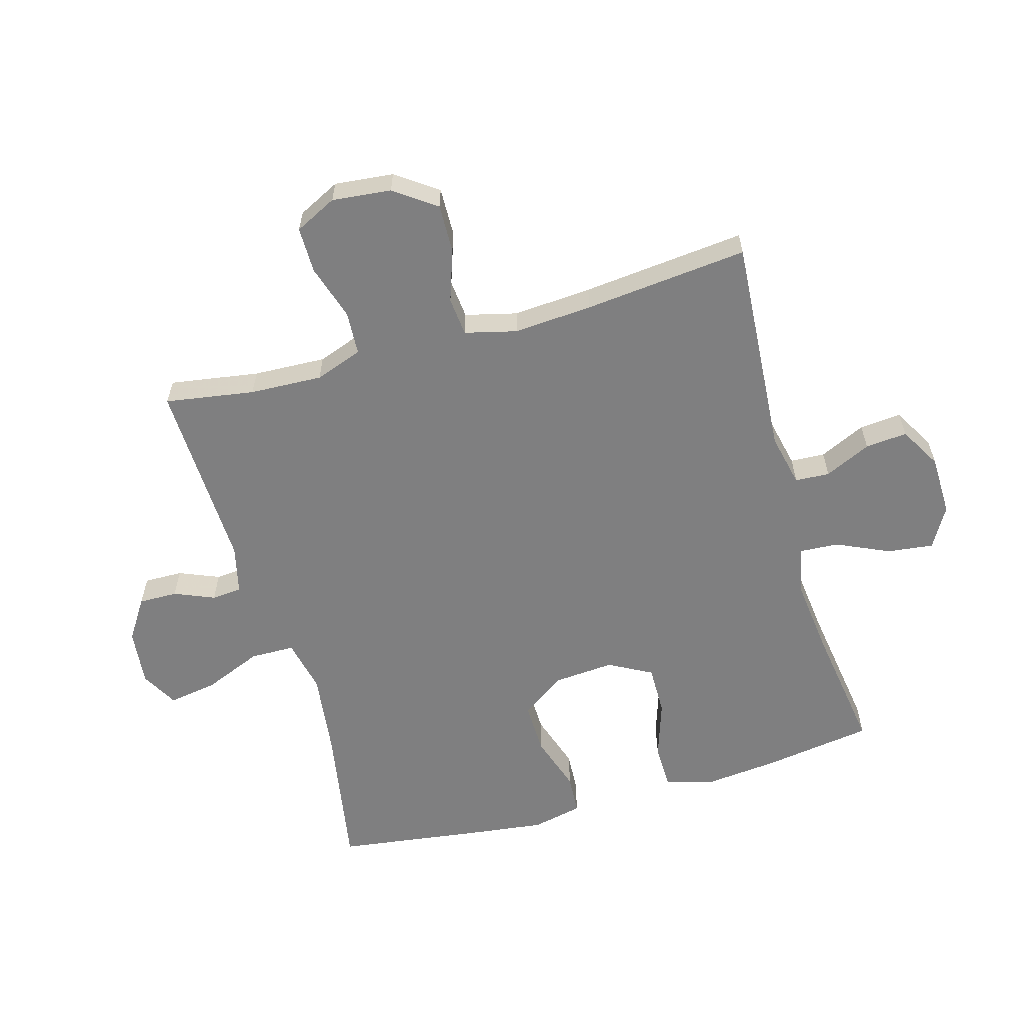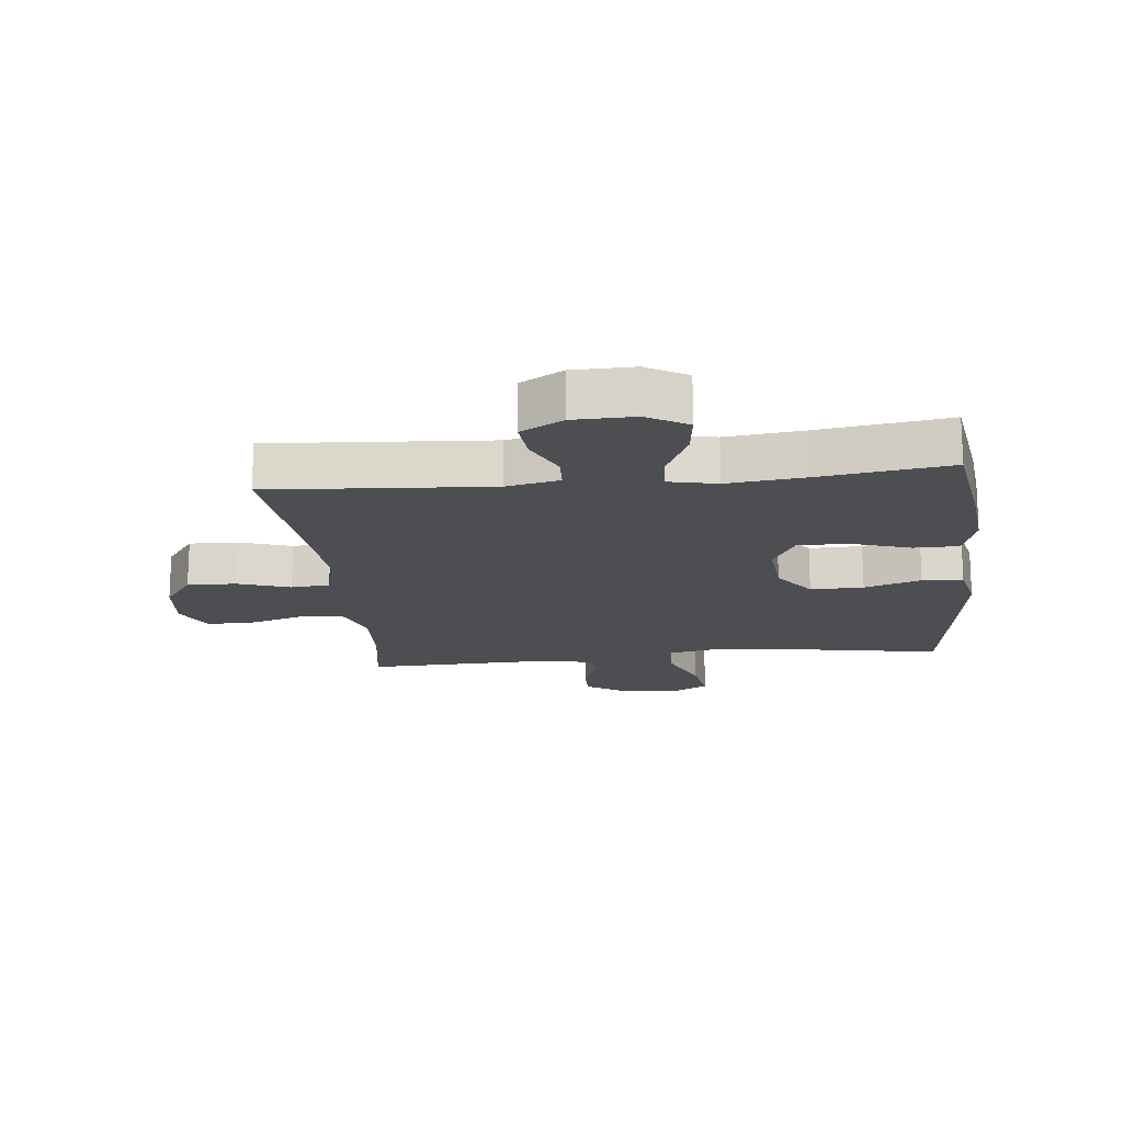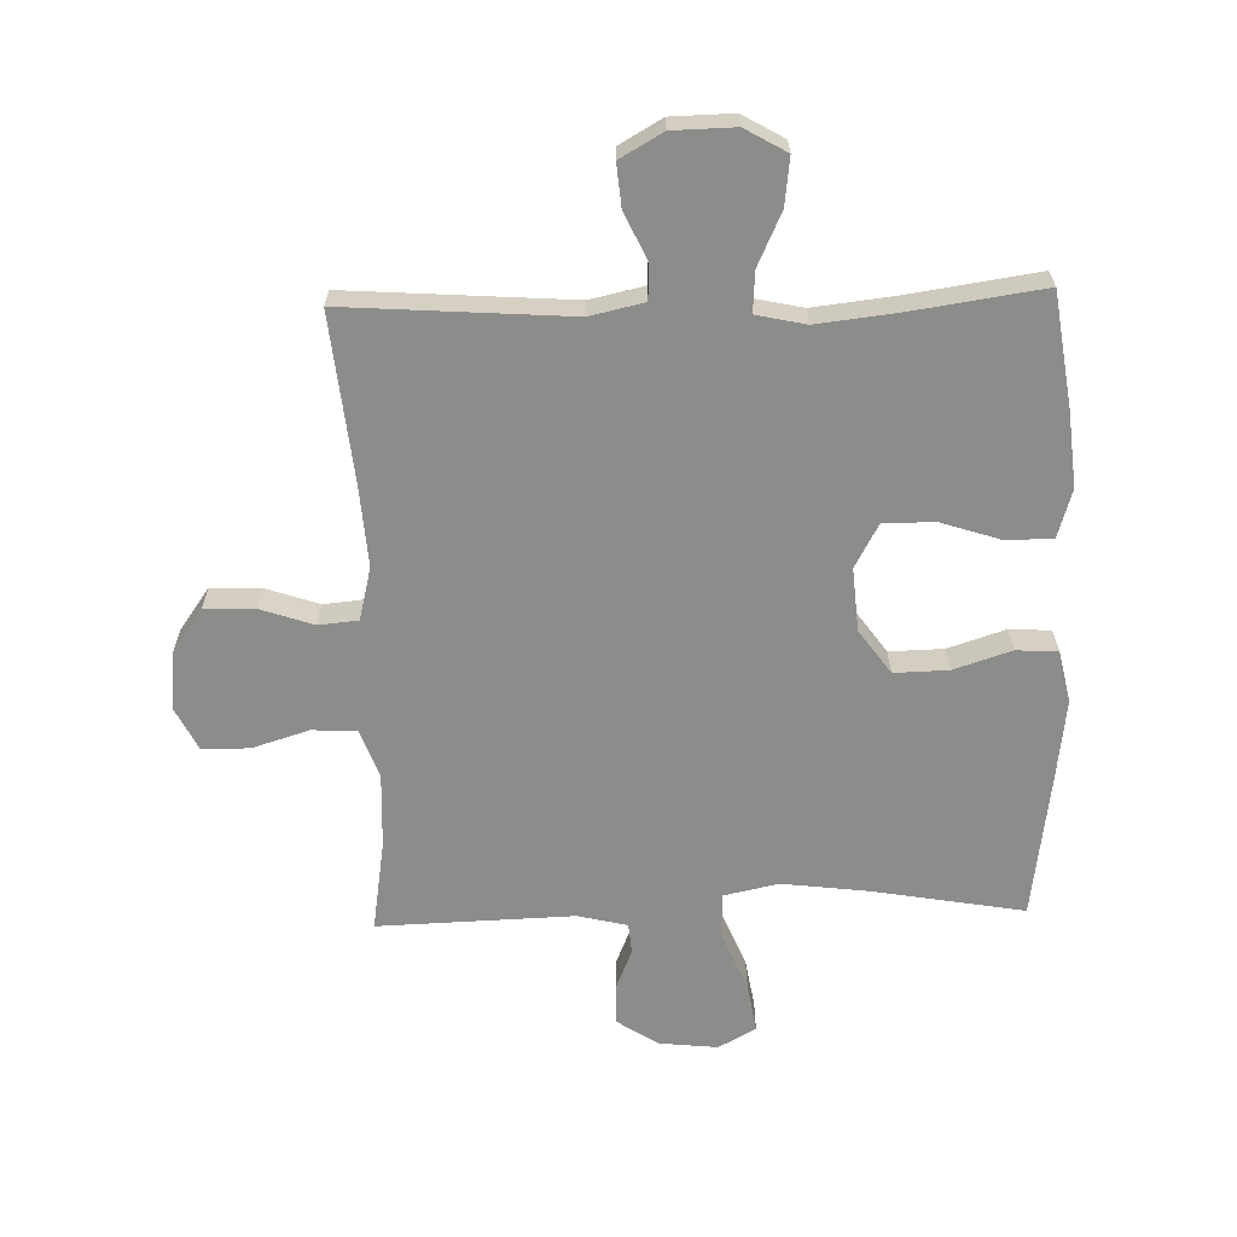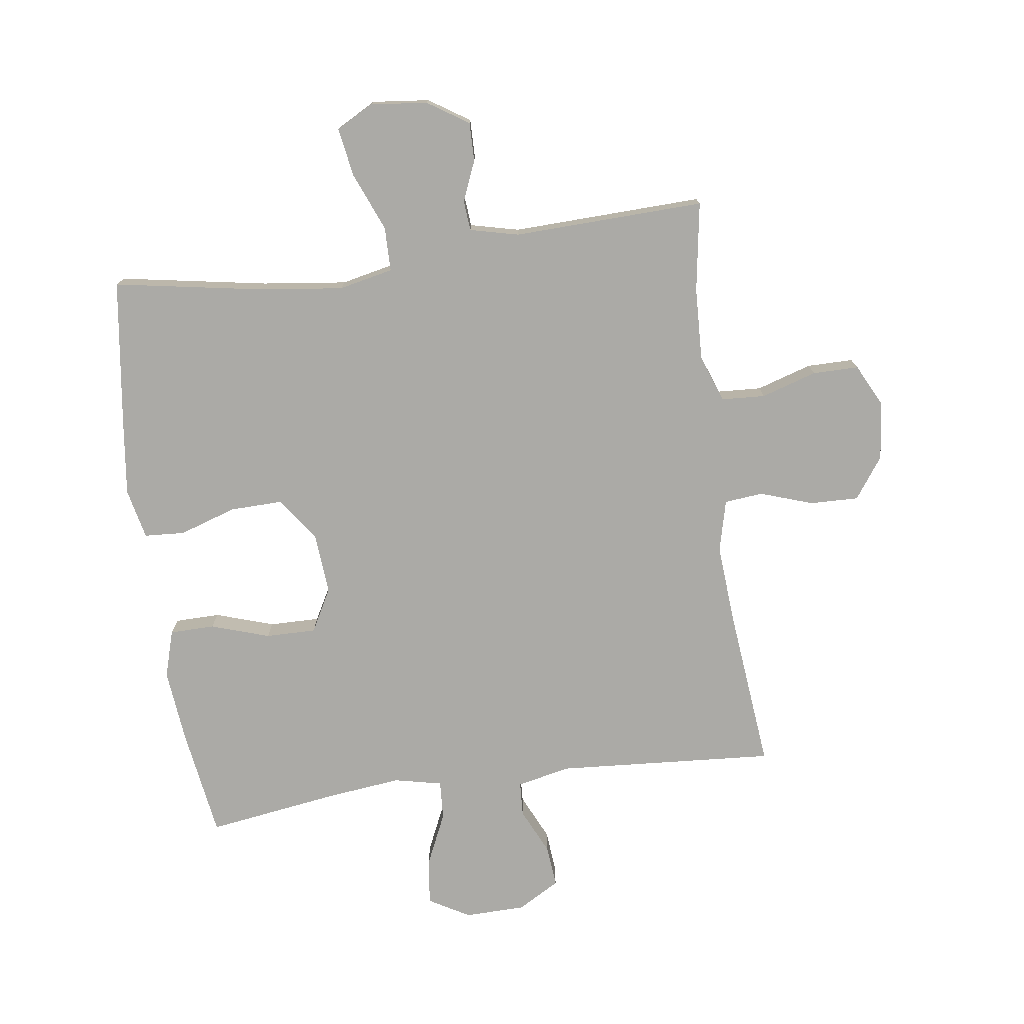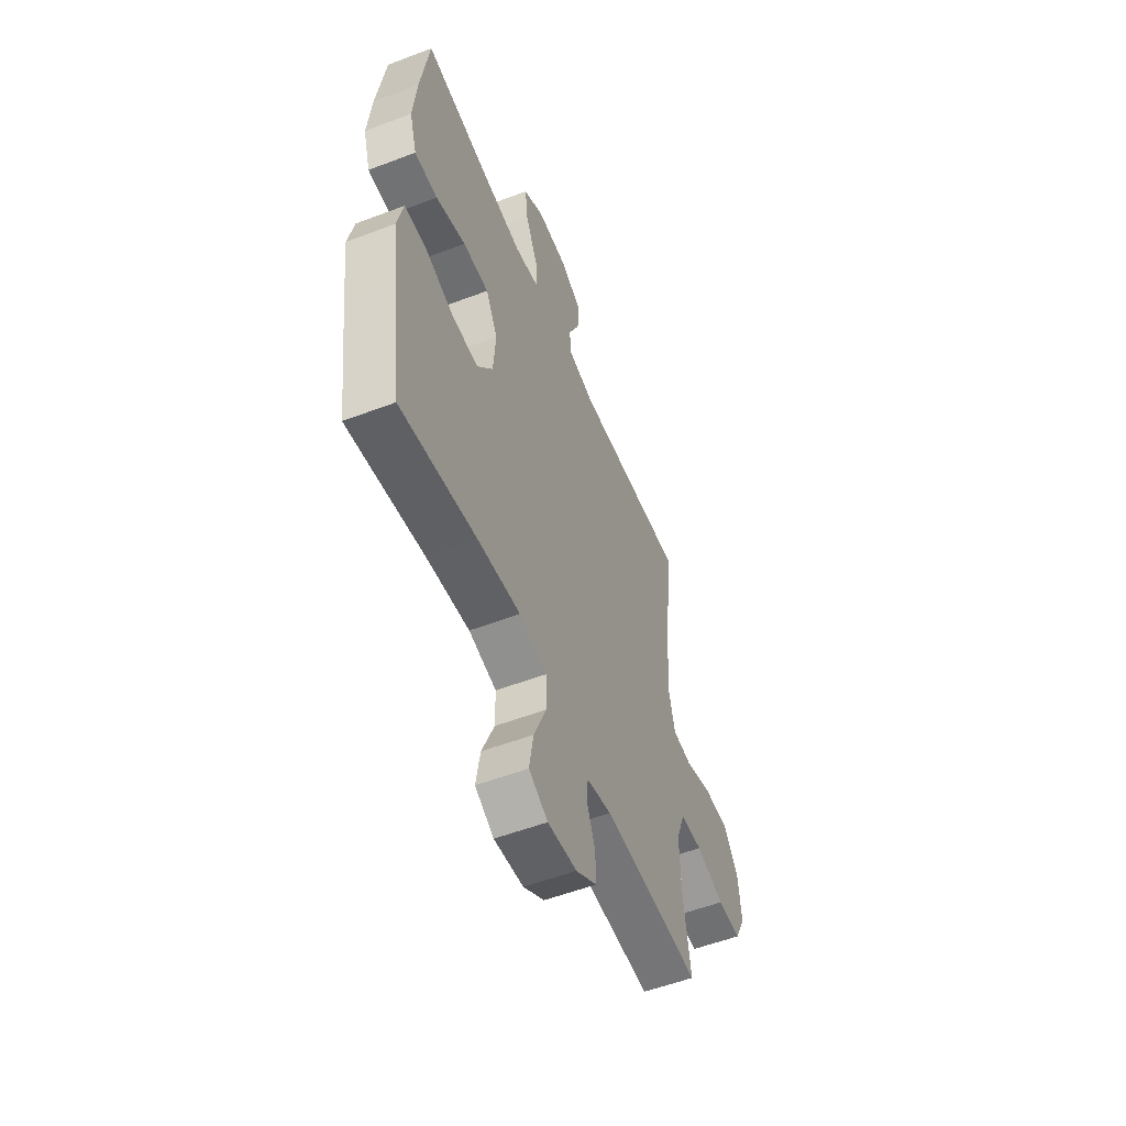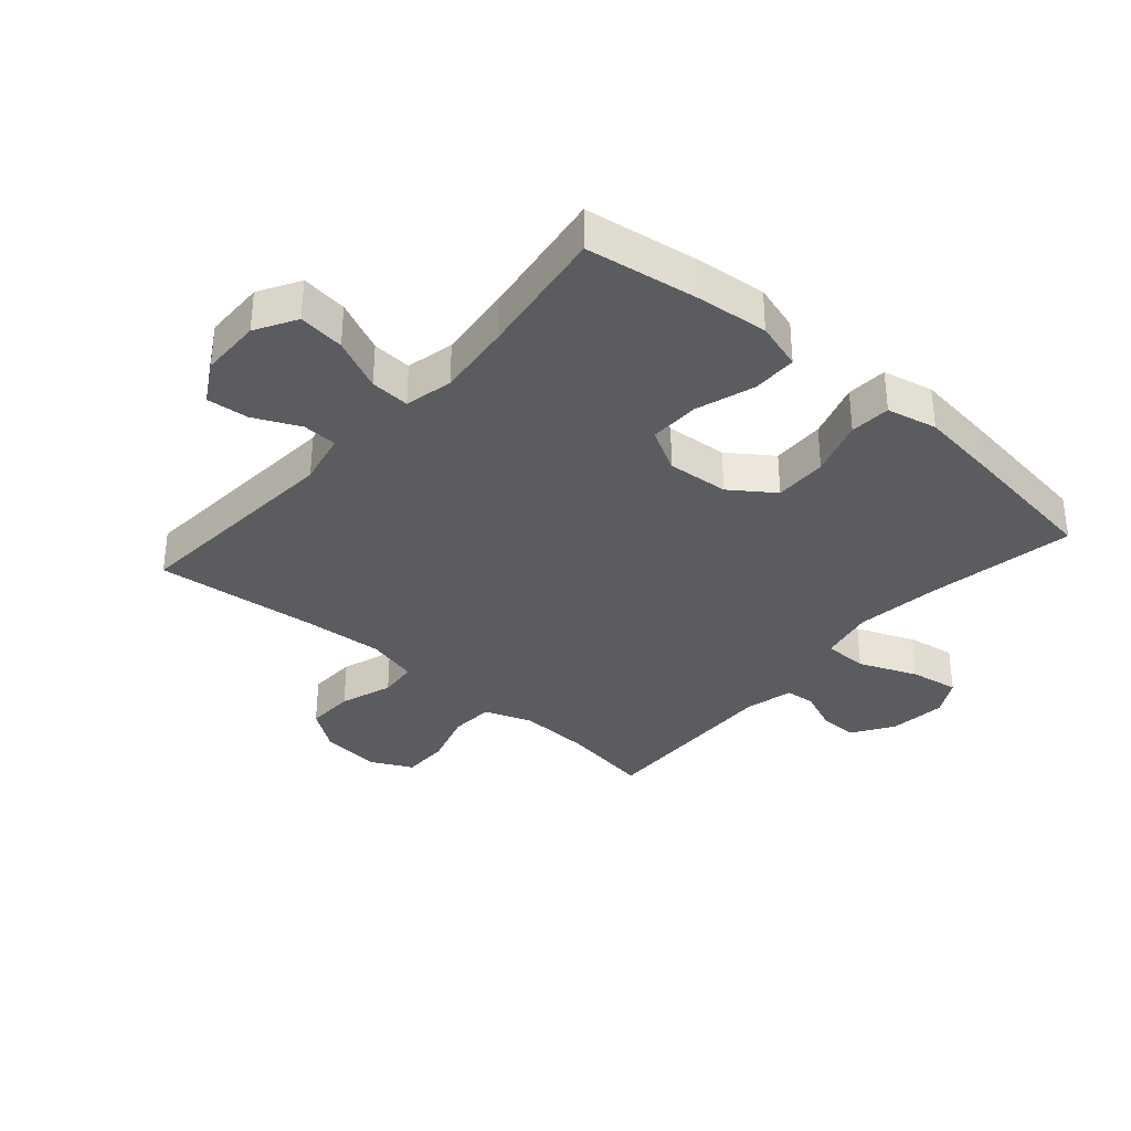
<metadata>
{"format":"obj","ext":"obj","renderer":"f3d","projection":"perspective","resolution":1024,"background":"white","views":[{"elev":-59.7,"azim":-74.1,"up":"+Y"},{"elev":-17.2,"azim":6.1,"up":"+Y"},{"elev":-64.1,"azim":1.6,"up":"+Y"},{"elev":-75.8,"azim":-172.1,"up":"+Y"},{"elev":-54.9,"azim":111.9,"up":"+Z"},{"elev":-34.4,"azim":48.8,"up":"+Y"}]}
</metadata>
<code>
v -0.5 0.07 0.5
v -0.143 0.07 0.475
v -0.057 0.07 0.494
v -0.054 0.07 0.55
v -0.089 0.07 0.625
v -0.095 0.07 0.693
v -0.027 0.07 0.732
v 0.072 0.07 0.734
v 0.138 0.07 0.696
v 0.129 0.07 0.621
v 0.09 0.07 0.536
v 0.086 0.07 0.472
v 0.164 0.07 0.455
v 0.288 0.07 0.469
v 0.5 0.07 0.5
v 0.527 0.07 0.32
v 0.539 0.07 0.201
v 0.516 0.07 0.124
v 0.443 0.07 0.123
v 0.348 0.07 0.154
v 0.266 0.07 0.155
v 0.228 0.07 0.085
v 0.236 0.07 -0.015
v 0.286 0.07 -0.085
v 0.372 0.07 -0.083
v 0.464 0.07 -0.053
v 0.53 0.07 -0.057
v 0.548 0.07 -0.139
v 0.532 0.07 -0.267
v 0.5 0.07 -0.5
v 0.259 0.07 -0.458
v 0.122 0.07 -0.441
v 0.034 0.07 -0.46
v 0.033 0.07 -0.532
v 0.072 0.07 -0.627
v 0.085 0.07 -0.706
v 0.025 0.07 -0.739
v -0.068 0.07 -0.729
v -0.134 0.07 -0.686
v -0.133 0.07 -0.623
v -0.106 0.07 -0.558
v -0.11 0.07 -0.509
v -0.189 0.07 -0.49
v -0.5 0.07 -0.5
v -0.477 0.07 -0.355
v -0.472 0.07 -0.237
v -0.5 0.07 -0.16
v -0.571 0.07 -0.156
v -0.661 0.07 -0.184
v -0.736 0.07 -0.184
v -0.77 0.07 -0.116
v -0.76 0.07 -0.02
v -0.712 0.07 0.047
v -0.633 0.07 0.045
v -0.548 0.07 0.016
v -0.485 0.07 0.022
v -0.464 0.07 0.106
v -0.473 0.07 0.234
v -0.5 0 0.5
v -0.143 0 0.475
v -0.057 0 0.494
v -0.054 0 0.55
v -0.089 0 0.625
v -0.095 0 0.693
v -0.027 0 0.732
v 0.072 0 0.734
v 0.138 0 0.696
v 0.129 0 0.621
v 0.09 0 0.536
v 0.086 0 0.472
v 0.164 0 0.455
v 0.288 0 0.469
v 0.5 0 0.5
v 0.527 0 0.32
v 0.539 0 0.201
v 0.516 0 0.124
v 0.443 0 0.123
v 0.348 0 0.154
v 0.266 0 0.155
v 0.228 0 0.085
v 0.236 0 -0.015
v 0.286 0 -0.085
v 0.372 0 -0.083
v 0.464 0 -0.053
v 0.53 0 -0.057
v 0.548 0 -0.139
v 0.532 0 -0.267
v 0.5 0 -0.5
v 0.259 0 -0.458
v 0.122 0 -0.441
v 0.034 0 -0.46
v 0.033 0 -0.532
v 0.072 0 -0.627
v 0.085 0 -0.706
v 0.025 0 -0.739
v -0.068 0 -0.729
v -0.134 0 -0.686
v -0.133 0 -0.623
v -0.106 0 -0.558
v -0.11 0 -0.509
v -0.189 0 -0.49
v -0.5 0 -0.5
v -0.477 0 -0.355
v -0.472 0 -0.237
v -0.5 0 -0.16
v -0.571 0 -0.156
v -0.661 0 -0.184
v -0.736 0 -0.184
v -0.77 0 -0.116
v -0.76 0 -0.02
v -0.712 0 0.047
v -0.633 0 0.045
v -0.548 0 0.016
v -0.485 0 0.022
v -0.464 0 0.106
v -0.473 0 0.234
f 53 54 55
f 52 53 55
f 51 52 55
f 50 51 55
f 49 50 55
f 48 49 55
f 47 48 55 56
f 46 47 56 57
f 43 44 45
f 42 43 45 46
f 39 40 41
f 38 39 41
f 37 38 41
f 36 37 41
f 35 36 41
f 34 35 41
f 33 34 41 42
f 29 30 31
f 28 29 31
f 27 28 31
f 26 27 31
f 25 26 31
f 24 25 31 32
f 23 24 32 33
f 18 19 20
f 17 18 20
f 16 17 20
f 15 16 20
f 14 15 20
f 13 14 20 21
f 12 13 21 22
f 9 10 11
f 8 9 11
f 7 8 11
f 6 7 11
f 5 6 11
f 4 5 11
f 3 4 11 12
f 42 46 57
f 33 42 57
f 23 33 57
f 22 23 57
f 12 22 57
f 3 12 57
f 2 3 57
f 2 57 58
f 1 2 58
f 113 112 111
f 113 111 110
f 113 110 109
f 113 109 108
f 113 108 107
f 113 107 106
f 114 113 106 105
f 115 114 105 104
f 103 102 101
f 104 103 101 100
f 99 98 97
f 99 97 96
f 99 96 95
f 99 95 94
f 99 94 93
f 99 93 92
f 100 99 92 91
f 89 88 87
f 89 87 86
f 89 86 85
f 89 85 84
f 89 84 83
f 90 89 83 82
f 91 90 82 81
f 78 77 76
f 78 76 75
f 78 75 74
f 78 74 73
f 78 73 72
f 79 78 72 71
f 80 79 71 70
f 69 68 67
f 69 67 66
f 69 66 65
f 69 65 64
f 69 64 63
f 69 63 62
f 70 69 62 61
f 115 104 100
f 115 100 91
f 115 91 81
f 115 81 80
f 115 80 70
f 115 70 61
f 115 61 60
f 116 115 60
f 116 60 59
f 1 59 60 2
f 2 60 61 3
f 3 61 62 4
f 4 62 63 5
f 5 63 64 6
f 6 64 65 7
f 7 65 66 8
f 8 66 67 9
f 9 67 68 10
f 10 68 69 11
f 11 69 70 12
f 12 70 71 13
f 13 71 72 14
f 14 72 73 15
f 15 73 74 16
f 16 74 75 17
f 17 75 76 18
f 18 76 77 19
f 19 77 78 20
f 20 78 79 21
f 21 79 80 22
f 22 80 81 23
f 23 81 82 24
f 24 82 83 25
f 25 83 84 26
f 26 84 85 27
f 27 85 86 28
f 28 86 87 29
f 29 87 88 30
f 30 88 89 31
f 31 89 90 32
f 32 90 91 33
f 33 91 92 34
f 34 92 93 35
f 35 93 94 36
f 36 94 95 37
f 37 95 96 38
f 38 96 97 39
f 39 97 98 40
f 40 98 99 41
f 41 99 100 42
f 42 100 101 43
f 43 101 102 44
f 44 102 103 45
f 45 103 104 46
f 46 104 105 47
f 47 105 106 48
f 48 106 107 49
f 49 107 108 50
f 50 108 109 51
f 51 109 110 52
f 52 110 111 53
f 53 111 112 54
f 54 112 113 55
f 55 113 114 56
f 56 114 115 57
f 57 115 116 58
f 58 116 59 1

</code>
